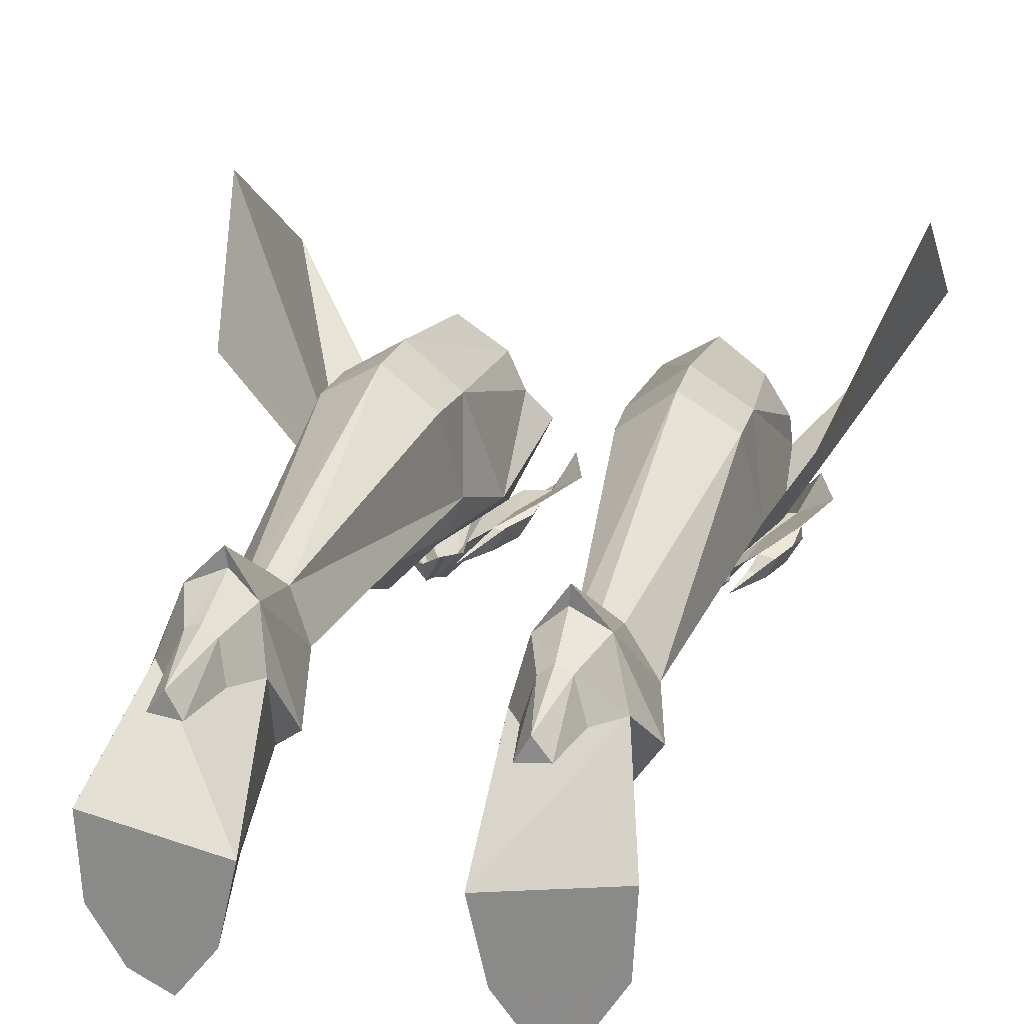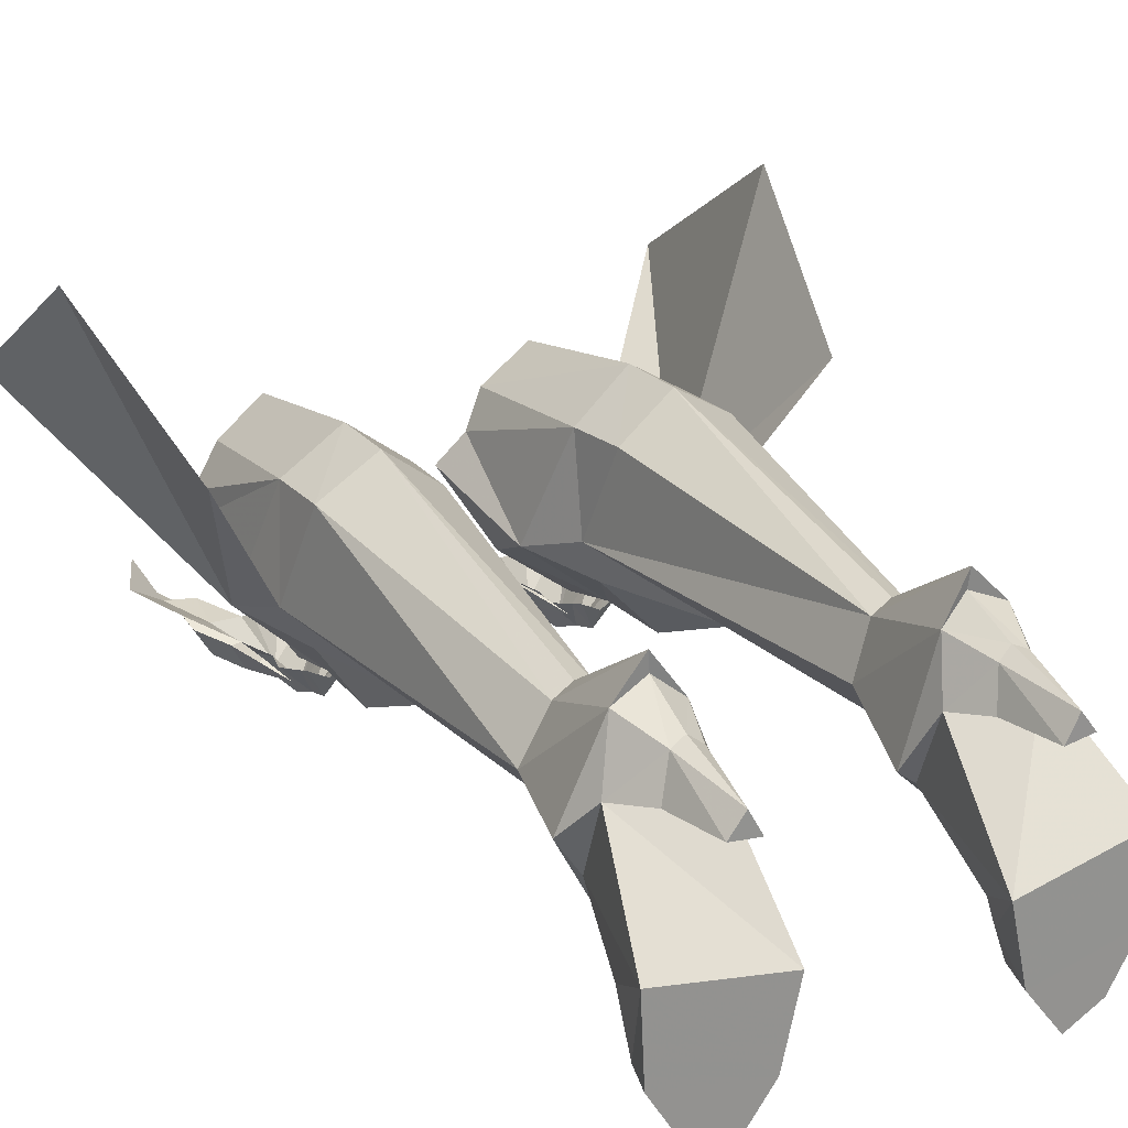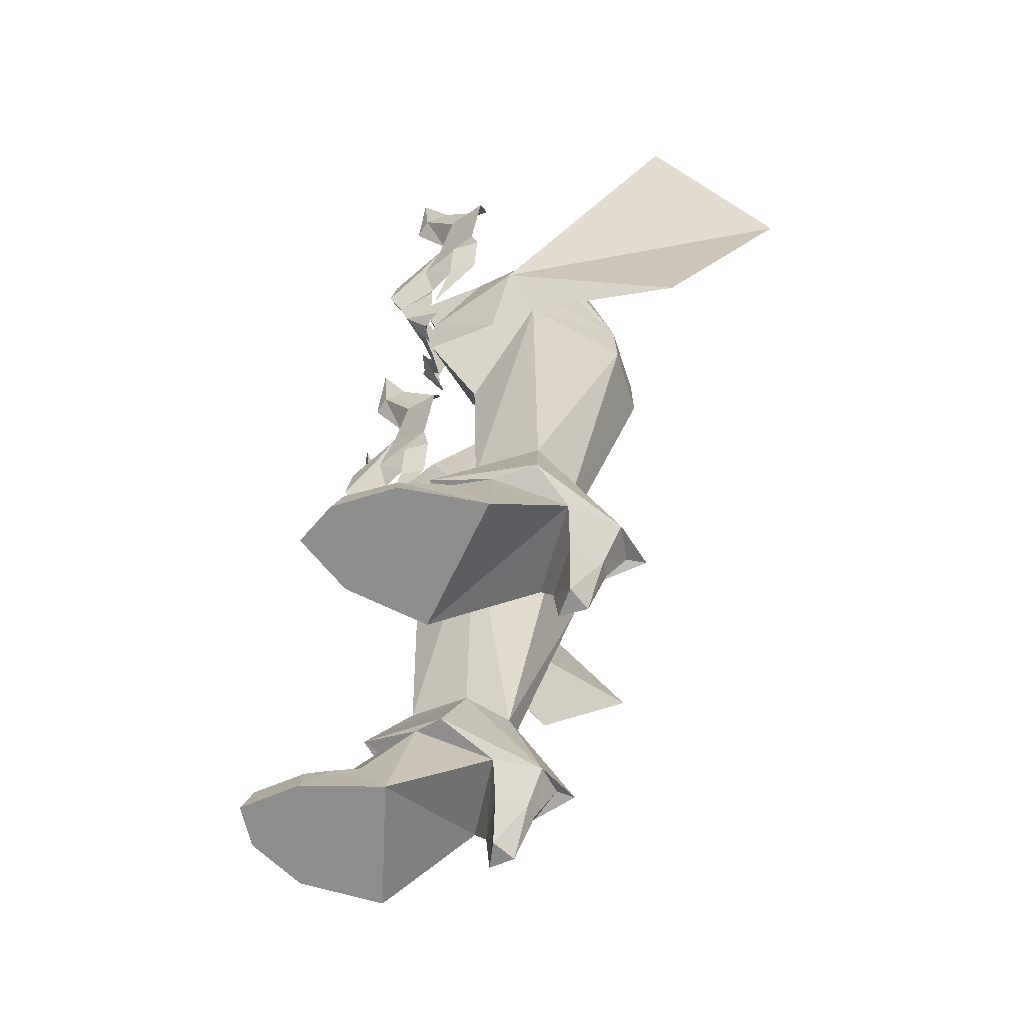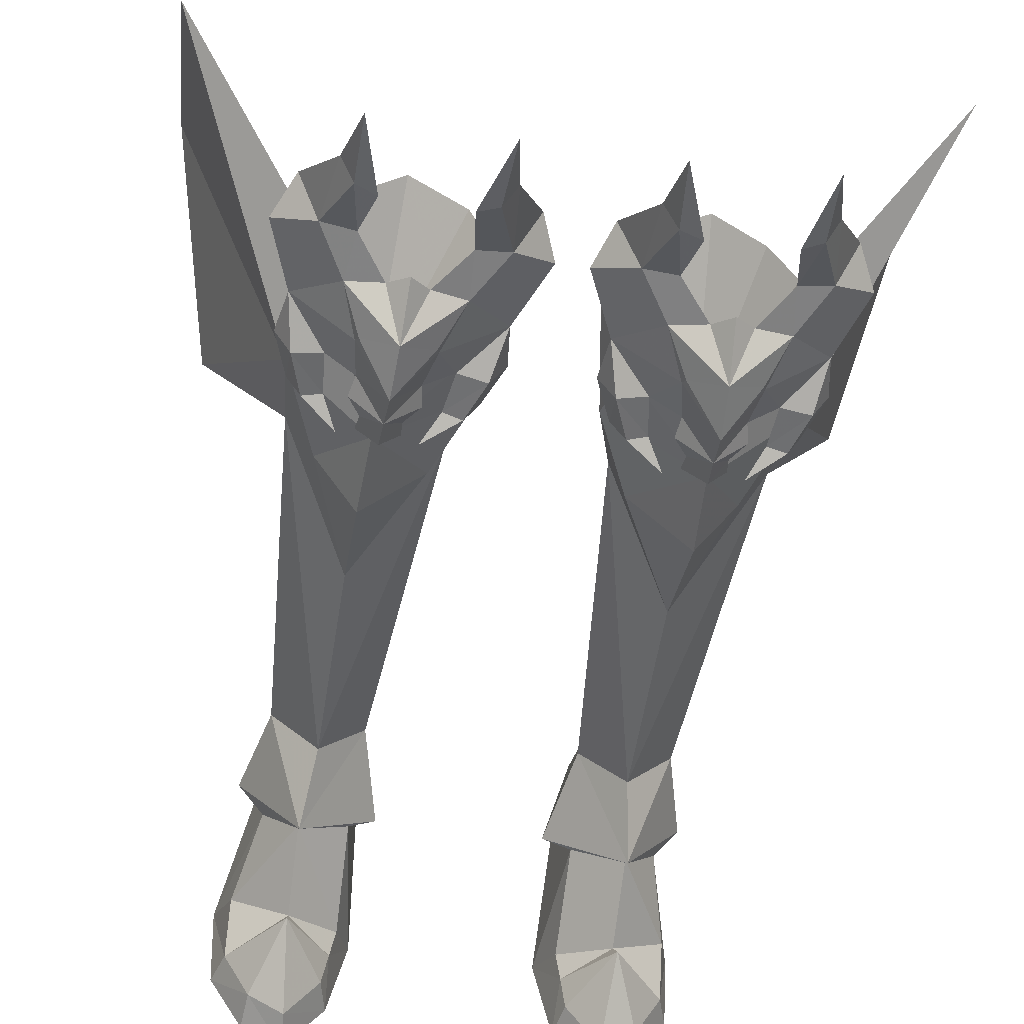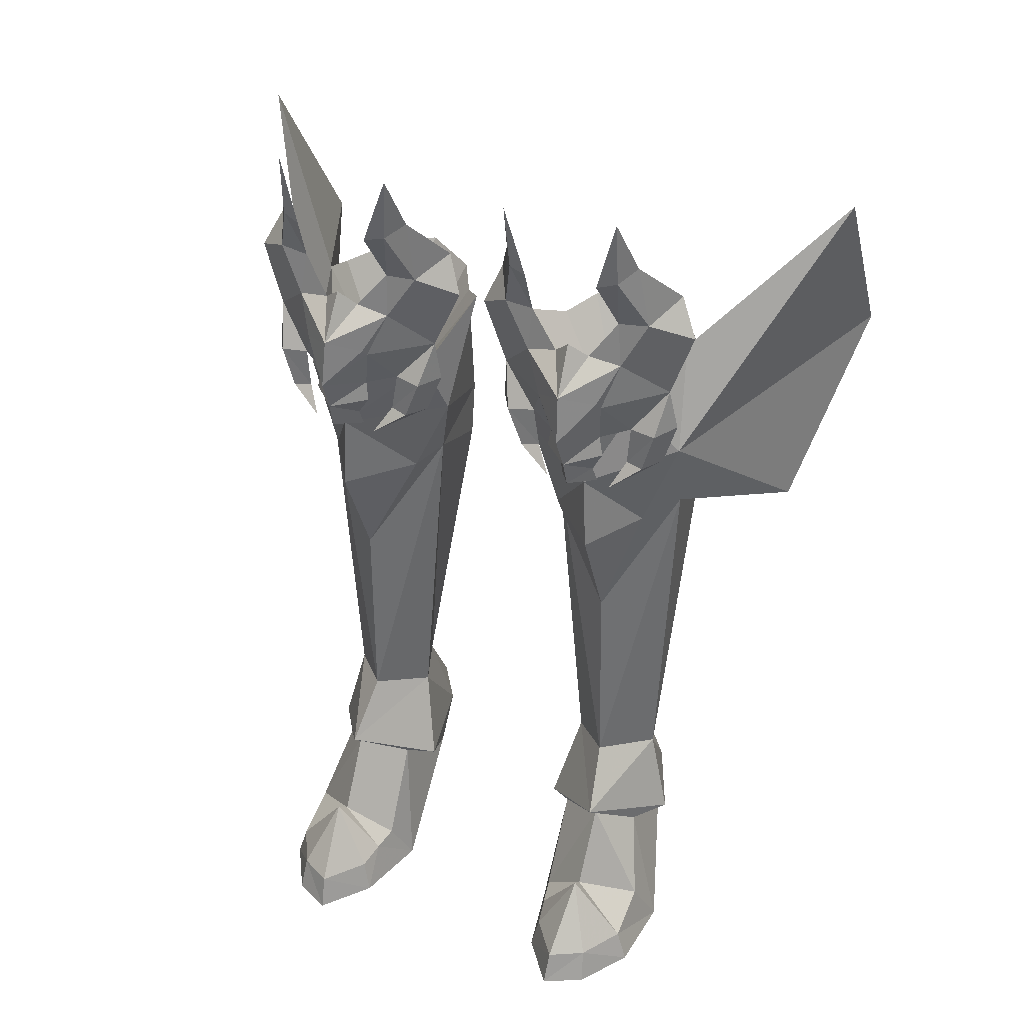
<metadata>
{"format":"obj","ext":"obj","renderer":"f3d","projection":"perspective","resolution":1024,"background":"white","views":[{"elev":23.1,"azim":-165.1,"up":"+Y"},{"elev":23.9,"azim":149.4,"up":"+Y"},{"elev":-64.6,"azim":76.2,"up":"+Z"},{"elev":-51.9,"azim":-8.4,"up":"+Y"},{"elev":34.9,"azim":24.5,"up":"+Z"}]}
</metadata>
<code>
g demon_shoe_female_106530
v 5.008 -4.092 25.5
v 5.052 -3.811 24.5
v 5.701 -2.842 24.78
v 6.139 -2.948 25.54
v 6.716 -2.839 29.57
v 7.639 -2.494 31.29
v 6.494 -2.615 31.19
v 5.493 -2.977 29.78
v 8.271 -1.662 28.19
v 9.086 -1.472 30.56
v 6.788 -3.589 33.37
v 6.072 -3.841 33.2
v 7.26 -2.744 33.71
v 8.385 -1.032 31.97
v 7.998 -2.432 26.52
v 6.987 -2.226 26.52
v 6.871 -2.255 25.03
v 7.545 -2.408 24.97
v 8.05 -1.437 24.92
v 8.568 -1.454 26.58
v 5.073 -2.945 24.04
v 5.797 -2.565 24.1
v 3.882 -2.943 25.44
v 4.384 -2.84 24.72
v 2.959 -2.832 29.41
v 4.159 -2.974 29.72
v 3.041 -2.608 31.04
v 1.891 -2.482 31.05
v 1.533 -1.649 27.9
v 0.5169 -1.456 30.19
v 3.283 -3.836 33.08
v 2.555 -3.581 33.19
v 2.06 -2.734 33.48
v 1.096 -1.018 31.65
v 1.947 -2.42 26.26
v 2.533 -2.398 24.75
v 3.2 -2.247 24.87
v 2.955 -2.218 26.35
v 1.377 -1.44 26.27
v 2.038 -1.425 24.66
v 4.349 -2.562 24.04
v -5.018 -4.092 25.5
v -6.149 -2.948 25.54
v -5.712 -2.842 24.78
v -5.062 -3.811 24.5
v -6.726 -2.839 29.57
v -5.503 -2.977 29.78
v -6.504 -2.615 31.19
v -7.649 -2.494 31.29
v -8.282 -1.662 28.19
v -9.097 -1.473 30.56
v -6.082 -3.841 33.2
v -6.798 -3.589 33.37
v -7.27 -2.744 33.71
v -8.395 -1.032 31.97
v -8.008 -2.432 26.52
v -7.555 -2.408 24.97
v -6.881 -2.255 25.03
v -6.997 -2.226 26.52
v -8.579 -1.454 26.58
v -8.06 -1.437 24.92
v -5.807 -2.565 24.1
v -5.084 -2.945 24.04
v -4.394 -2.84 24.72
v -3.892 -2.943 25.44
v -2.969 -2.832 29.41
v -1.902 -2.482 31.05
v -3.051 -2.608 31.04
v -4.169 -2.974 29.72
v -1.544 -1.649 27.9
v -0.5272 -1.456 30.19
v -2.566 -3.581 33.19
v -3.293 -3.836 33.08
v -2.07 -2.734 33.48
v -1.106 -1.018 31.65
v -1.958 -2.42 26.26
v -2.965 -2.218 26.35
v -3.21 -2.247 24.87
v -2.543 -2.398 24.75
v -2.048 -1.425 24.66
v -1.388 -1.44 26.27
v -4.359 -2.562 24.04
v 6.171 -3.325 27.89
v 6.064 -3.569 28.13
v 4.952 -4.651 26.77
v 6.748 -3.753 35.76
v 4.874 -4.403 28.57
v 5.981 -2.882 26.29
v 4.8 -3.342 30.33
v 6.36 -2.78 24.02
v 3.645 -3.32 27.78
v 3.73 -3.565 28.03
v 2.388 -3.745 35.57
v 3.974 -2.878 26.21
v 3.793 -2.775 23.91
v 12.58 6.134 33.2
v 8.132 0.139 24.44
v 12.51 10.98 25.92
v 10.9 6.427 19.39
v 7.912 1.244 21.4
v 7.777 1.469 28.38
v -6.182 -3.325 27.89
v -4.962 -4.651 26.77
v -6.074 -3.569 28.13
v -6.759 -3.753 35.76
v -4.884 -4.403 28.57
v -5.992 -2.882 26.29
v -4.81 -3.342 30.33
v -6.371 -2.78 24.02
v -3.656 -3.32 27.78
v -3.741 -3.565 28.03
v -2.398 -3.745 35.57
v -3.984 -2.878 26.21
v -3.804 -2.775 23.91
v -12.59 6.134 33.2
v -12.52 10.98 25.92
v -8.142 0.1389 24.44
v -10.91 6.427 19.39
v -7.922 1.244 21.4
v -7.788 1.469 28.38
f 1 2 3
f 3 4 1
f 5 6 7
f 7 8 5
f 9 10 6
f 6 5 9
f 7 6 11
f 11 12 7
f 13 11 6
f 6 14 13
f 15 16 17
f 17 18 15
f 15 18 19
f 19 20 15
f 2 21 22
f 22 3 2
f 1 23 24
f 24 2 1
f 25 26 27
f 27 28 25
f 29 25 28
f 28 30 29
f 27 31 32
f 32 28 27
f 33 34 28
f 28 32 33
f 35 36 37
f 37 38 35
f 35 39 40
f 40 36 35
f 2 24 41
f 41 21 2
f 42 43 44
f 44 45 42
f 46 47 48
f 48 49 46
f 50 46 49
f 49 51 50
f 48 52 53
f 53 49 48
f 54 55 49
f 49 53 54
f 56 57 58
f 58 59 56
f 56 60 61
f 61 57 56
f 45 44 62
f 62 63 45
f 42 45 64
f 64 65 42
f 66 67 68
f 68 69 66
f 70 71 67
f 67 66 70
f 68 67 72
f 72 73 68
f 74 72 67
f 67 75 74
f 76 77 78
f 78 79 76
f 76 79 80
f 80 81 76
f 45 63 82
f 82 64 45
f 83 84 85
f 5 83 9
f 12 11 86
f 11 13 86
f 6 10 14
f 5 8 87
f 84 87 85
f 9 15 20
f 85 88 83
f 83 5 84
f 16 9 83
f 8 89 87
f 88 1 4
f 88 85 1
f 9 16 15
f 17 90 18
f 18 90 19
f 83 88 16
f 5 87 84
f 91 85 92
f 25 29 91
f 31 93 32
f 32 93 33
f 28 34 30
f 25 87 26
f 92 85 87
f 29 39 35
f 85 91 94
f 91 92 25
f 38 91 29
f 26 87 89
f 94 23 1
f 94 1 85
f 29 35 38
f 37 36 95
f 36 40 95
f 91 38 94
f 25 92 87
f 96 97 98
f 99 98 97
f 97 100 99
f 96 101 97
f 102 103 104
f 46 50 102
f 52 105 53
f 53 105 54
f 49 55 51
f 46 106 47
f 104 103 106
f 50 60 56
f 103 102 107
f 102 104 46
f 59 102 50
f 47 106 108
f 107 43 42
f 107 42 103
f 50 56 59
f 58 57 109
f 57 61 109
f 102 59 107
f 46 104 106
f 110 111 103
f 66 110 70
f 73 72 112
f 72 74 112
f 67 71 75
f 66 69 106
f 111 106 103
f 70 76 81
f 103 113 110
f 110 66 111
f 77 70 110
f 69 108 106
f 113 42 65
f 113 103 42
f 70 77 76
f 78 114 79
f 79 114 80
f 110 113 77
f 66 106 111
f 115 116 117
f 118 117 116
f 117 118 119
f 115 117 120
g demon_shoe_female_106530
v 8.208 -3.714 -0.04506
v 7.815 -3.671 1.217
v 6.861 -5.349 1.221
v 6.979 -5.731 -0.05028
v 8.363 -0.5904 -0.0434
v 7.185 2.546 3.811
v 7.051 -0.2126 4.938
v 7.812 -1.727 2.037
v 7.185 2.546 3.811
v 8.363 -0.5904 -0.0434
v 3.382 -1.585 -0.05728
v 3.645 2.415 3.698
v 5.504 -6.473 -0.05558
v 5.568 -6.059 1.211
v 4.067 -4.601 -0.05683
v 8.208 -3.714 -0.04506
v 6.979 -5.731 -0.05028
v 5.504 -6.473 -0.05558
v 6.306 2.804 2.34
v 7.185 2.546 3.811
v 3.645 2.415 3.698
v 4.368 2.687 2.271
v 5.781 4.16 2.799
v 6.481 4.725 4.613
v 5.226 4.421 2.882
v 5.137 5.293 4.814
v 5.896 2.854 -0.03456
v 4.777 2.722 -0.06657
v 4.719 4.031 2.768
v 4.1 4.442 4.54
v 4.359 -4.456 1.218
v 4.067 -4.601 -0.05683
v 6.696 4.102 28.29
v 7.309 4.999 22.33
v 5.072 6.389 22.35
v 4.928 5.311 28.51
v 4.525 3.247 8.29
v 3.067 4.809 19.72
v 5.135 6.388 19.81
v 5.292 3.638 8.354
v 6.004 3.22 8.335
v 6.481 4.725 4.613
v 5.206 6.022 4.761
v 3.805 1.341 8.087
v 4.1 4.442 4.54
v 3.011 0.2237 4.768
v 2.885 4.718 22.11
v 7.162 1.494 8.186
v 5.439 -0.4946 8.668
v 5.77 -2.272 6.482
v 8.005 1.195 4.883
v 7.912 1.244 21.4
v 6.885 -0.3139 21.16
v 5.375 -0.6627 16.68
v 2.663 1.137 21.21
v 5.235 -2.559 23.82
v 5.131 -3.078 26.18
v 2.364 -0.9754 26.27
v 1.903 0.1475 23.88
v 3.205 -0.3068 20.99
v 8.132 0.139 24.44
v 6.565 -0.8481 26.61
v 2.903 4.128 28.24
v 7.346 5.063 19.85
v 7.051 -0.2126 4.938
v 5.792 -1.626 6.013
v 3.993 -0.5498 5.142
v 7.697 2.658 28.08
v 7.777 1.469 28.38
v -8.218 -3.714 -0.04506
v -6.989 -5.731 -0.05028
v -6.871 -5.349 1.221
v -7.825 -3.671 1.217
v -8.373 -0.5904 -0.04341
v -7.822 -1.727 2.037
v -7.061 -0.2126 4.938
v -7.195 2.546 3.811
v -7.195 2.546 3.811
v -3.655 2.415 3.698
v -3.393 -1.585 -0.05727
v -8.373 -0.5904 -0.04341
v -5.514 -6.473 -0.05558
v -5.579 -6.059 1.211
v -4.077 -4.601 -0.05683
v -5.514 -6.473 -0.05558
v -6.989 -5.731 -0.05028
v -8.218 -3.714 -0.04506
v -6.317 2.804 2.34
v -4.378 2.687 2.271
v -3.655 2.415 3.698
v -7.195 2.546 3.811
v -5.792 4.16 2.799
v -6.491 4.725 4.613
v -5.148 5.293 4.814
v -5.236 4.421 2.882
v -5.906 2.854 -0.03455
v -4.788 2.722 -0.06657
v -4.729 4.031 2.768
v -4.111 4.442 4.54
v -4.077 -4.601 -0.05683
v -4.37 -4.456 1.218
v -6.706 4.102 28.29
v -4.938 5.311 28.51
v -5.083 6.389 22.35
v -7.319 4.999 22.33
v -4.535 3.247 8.29
v -5.302 3.638 8.354
v -5.146 6.387 19.81
v -3.078 4.809 19.72
v -6.014 3.22 8.335
v -5.216 6.022 4.761
v -6.491 4.725 4.613
v -3.815 1.341 8.087
v -3.021 0.2236 4.768
v -4.111 4.442 4.54
v -2.895 4.718 22.11
v -7.172 1.494 8.186
v -8.015 1.195 4.883
v -5.78 -2.272 6.482
v -5.449 -0.4946 8.668
v -7.922 1.244 21.4
v -5.385 -0.6628 16.68
v -6.895 -0.3139 21.16
v -2.674 1.137 21.21
v -5.246 -2.559 23.82
v -1.914 0.1475 23.88
v -2.374 -0.9754 26.27
v -5.141 -3.078 26.18
v -3.215 -0.3068 20.99
v -6.575 -0.8481 26.61
v -8.142 0.1389 24.44
v -2.913 4.128 28.24
v -7.356 5.063 19.85
v -7.061 -0.2126 4.938
v -5.802 -1.626 6.013
v -4.003 -0.5498 5.142
v -7.788 1.469 28.38
v -7.707 2.658 28.08
v 5.293 3.639 -0.0529
v 3.645 2.415 3.698
v 3.382 -1.585 -0.05728
v 3.993 -0.5498 5.142
v 3.957 -2.468 1.716
v 5.792 -1.626 6.013
v 5.137 5.293 4.814
v 5.831 -3.936 3.76
v 4.151 -3.427 1.509
v 3.645 2.415 3.698
v 7.185 2.546 3.811
v 5.768 -3.284 3.197
v 2.15 2.761 27.94
v 5.365 -2.584 20.87
v 4.928 5.311 28.51
v 2.903 4.128 28.24
v 5.289 1.749 22.5
v 7.697 2.658 28.08
v 6.696 4.102 28.29
v 2.15 2.761 27.94
v 1.235 1.562 28.45
v 5.131 -3.078 26.18
v 6.565 -0.8481 26.61
v 7.777 1.469 28.38
v 2.364 -0.9754 26.27
v 1.235 1.562 28.45
v -5.304 3.639 -0.05289
v -3.655 2.415 3.698
v -4.003 -0.5498 5.142
v -3.393 -1.585 -0.05727
v -3.967 -2.468 1.716
v -5.802 -1.626 6.013
v -5.148 5.293 4.814
v -5.842 -3.937 3.76
v -4.161 -3.427 1.509
v -3.655 2.415 3.698
v -7.195 2.546 3.811
v -5.778 -3.284 3.197
v -2.161 2.761 27.94
v -5.375 -2.584 20.87
v -4.938 5.311 28.51
v -5.299 1.749 22.5
v -2.913 4.128 28.24
v -7.707 2.658 28.08
v -6.706 4.102 28.29
v -2.161 2.761 27.94
v -1.245 1.562 28.45
v -5.141 -3.078 26.18
v -6.575 -0.8481 26.61
v -7.788 1.469 28.38
v -2.374 -0.9754 26.27
v -1.245 1.562 28.45
f 121 122 123
f 123 124 121
f 125 126 127
f 127 128 125
f 129 130 131
f 131 132 129
f 133 124 123
f 123 134 133
f 125 128 122
f 122 121 125
f 135 136 137
f 137 138 135
f 135 131 130
f 130 136 135
f 139 140 141
f 141 142 139
f 143 144 140
f 140 139 143
f 143 145 146
f 146 144 143
f 147 139 142
f 142 148 147
f 149 142 141
f 141 150 149
f 145 149 150
f 150 146 145
f 134 151 152
f 152 133 134
f 153 154 155
f 155 156 153
f 157 158 159
f 159 160 157
f 161 162 163
f 163 160 161
f 164 157 165
f 165 166 164
f 155 159 158
f 158 167 155
f 168 169 170
f 170 171 168
f 170 169 164
f 164 166 170
f 172 173 174
f 174 169 172
f 157 164 175
f 175 158 157
f 176 177 178
f 178 179 176
f 174 180 175
f 175 169 174
f 176 181 182
f 182 177 176
f 155 167 183
f 183 156 155
f 159 184 161
f 161 160 159
f 163 165 157
f 157 160 163
f 155 154 184
f 184 159 155
f 185 171 170
f 170 186 185
f 170 166 187
f 187 186 170
f 154 188 189
f 189 181 154
f 190 191 192
f 192 193 190
f 194 195 196
f 196 197 194
f 198 199 200
f 200 201 198
f 202 203 192
f 192 191 202
f 194 190 193
f 193 195 194
f 204 205 206
f 206 207 204
f 204 207 201
f 201 200 204
f 208 209 210
f 210 211 208
f 212 208 211
f 211 213 212
f 212 213 214
f 214 215 212
f 216 217 209
f 209 208 216
f 218 219 210
f 210 209 218
f 215 214 219
f 219 218 215
f 203 202 220
f 220 221 203
f 222 223 224
f 224 225 222
f 226 227 228
f 228 229 226
f 230 227 231
f 231 232 230
f 233 234 235
f 235 226 233
f 224 236 229
f 229 228 224
f 237 238 239
f 239 240 237
f 239 234 233
f 233 240 239
f 241 240 242
f 242 243 241
f 226 229 244
f 244 233 226
f 245 246 247
f 247 248 245
f 242 240 244
f 244 249 242
f 245 248 250
f 250 251 245
f 224 223 252
f 252 236 224
f 228 227 230
f 230 253 228
f 231 227 226
f 226 235 231
f 224 228 253
f 253 225 224
f 254 255 239
f 239 238 254
f 239 255 256
f 256 234 239
f 225 251 257
f 257 258 225
f 147 148 259
f 260 261 262
f 148 149 259
f 259 149 145
f 261 263 262
f 139 147 143
f 143 259 145
f 148 142 149
f 147 259 143
f 153 188 154
f 262 263 264
f 172 168 184
f 162 265 163
f 168 171 162
f 266 123 122
f 151 266 267
f 266 134 123
f 151 134 266
f 268 187 166
f 171 269 162
f 181 176 173
f 167 158 175
f 179 175 180
f 179 180 176
f 179 167 175
f 154 181 172
f 154 172 184
f 122 128 270
f 128 264 270
f 263 270 264
f 271 183 167
f 127 264 128
f 270 266 122
f 267 266 270
f 263 267 270
f 265 165 163
f 172 181 173
f 176 272 173
f 180 272 176
f 273 274 275
f 276 277 275
f 278 279 275
f 280 281 275
f 281 282 275
f 279 283 275
f 282 276 275
f 274 278 275
f 283 280 275
f 277 273 275
f 189 182 181
f 179 178 284
f 180 174 272
f 272 174 173
f 171 185 269
f 166 165 268
f 169 175 164
f 172 169 168
f 168 162 161
f 184 168 161
f 271 167 179
f 271 179 284
f 263 261 267
f 267 261 152
f 267 152 151
f 216 285 217
f 286 287 288
f 217 285 218
f 285 215 218
f 288 287 289
f 208 212 216
f 212 215 285
f 217 218 209
f 216 212 285
f 222 225 258
f 287 290 289
f 241 253 237
f 232 231 291
f 237 232 238
f 292 193 192
f 221 293 292
f 292 192 203
f 221 292 203
f 294 234 256
f 238 232 295
f 251 243 245
f 236 244 229
f 246 249 244
f 246 245 249
f 246 244 236
f 225 241 251
f 225 253 241
f 193 296 195
f 195 296 290
f 289 290 296
f 297 236 252
f 196 195 290
f 296 193 292
f 293 296 292
f 289 296 293
f 291 231 235
f 241 243 251
f 245 243 298
f 249 245 298
f 299 300 301
f 302 300 303
f 304 300 305
f 306 300 307
f 307 300 308
f 305 300 309
f 308 300 302
f 301 300 304
f 309 300 306
f 303 300 299
f 257 251 250
f 246 310 247
f 249 298 242
f 298 243 242
f 238 295 254
f 234 294 235
f 240 233 244
f 241 237 240
f 237 230 232
f 253 230 237
f 297 246 236
f 297 310 246
f 289 293 288
f 293 220 288
f 293 221 220

</code>
